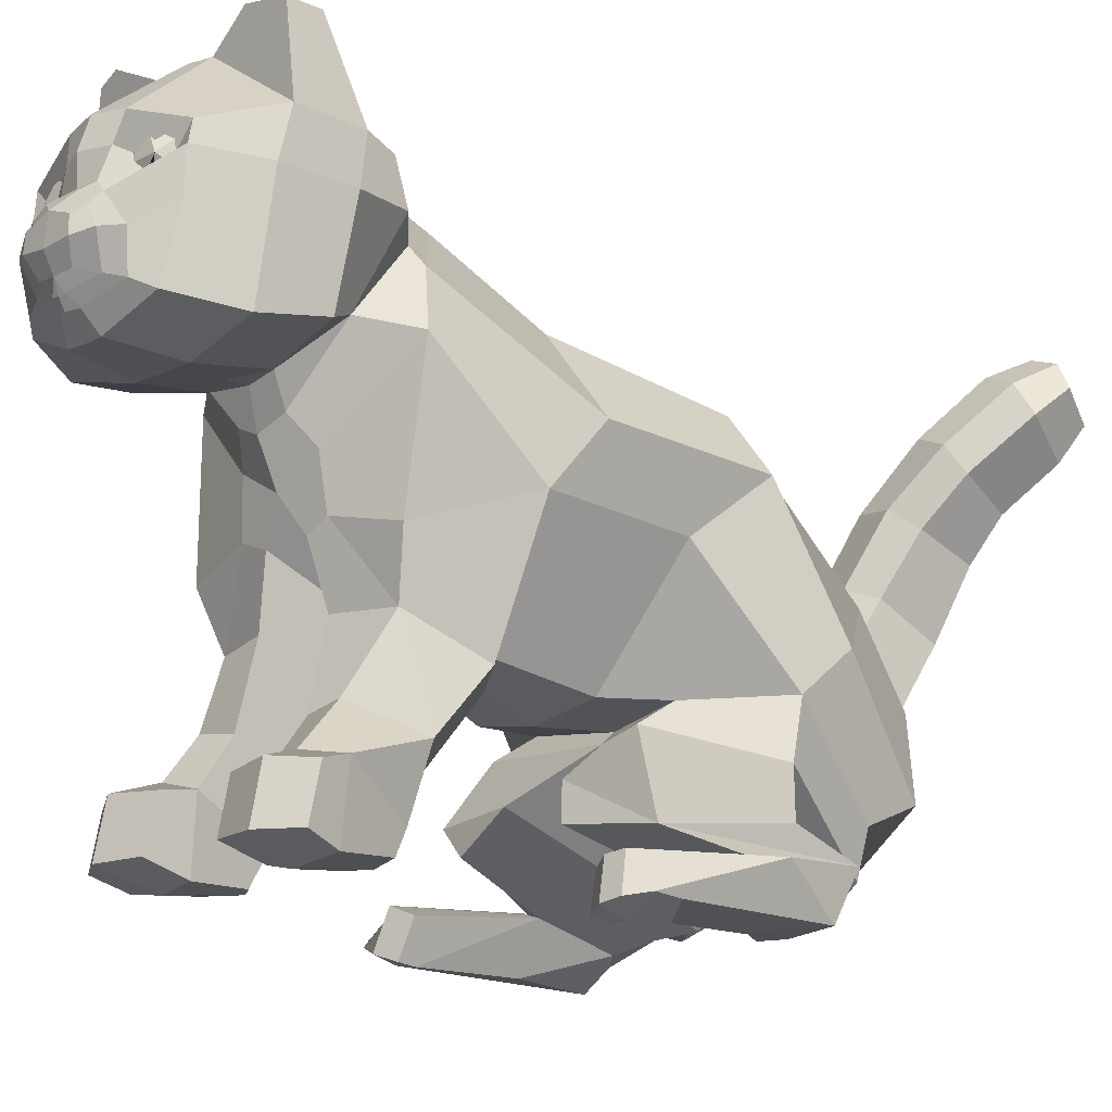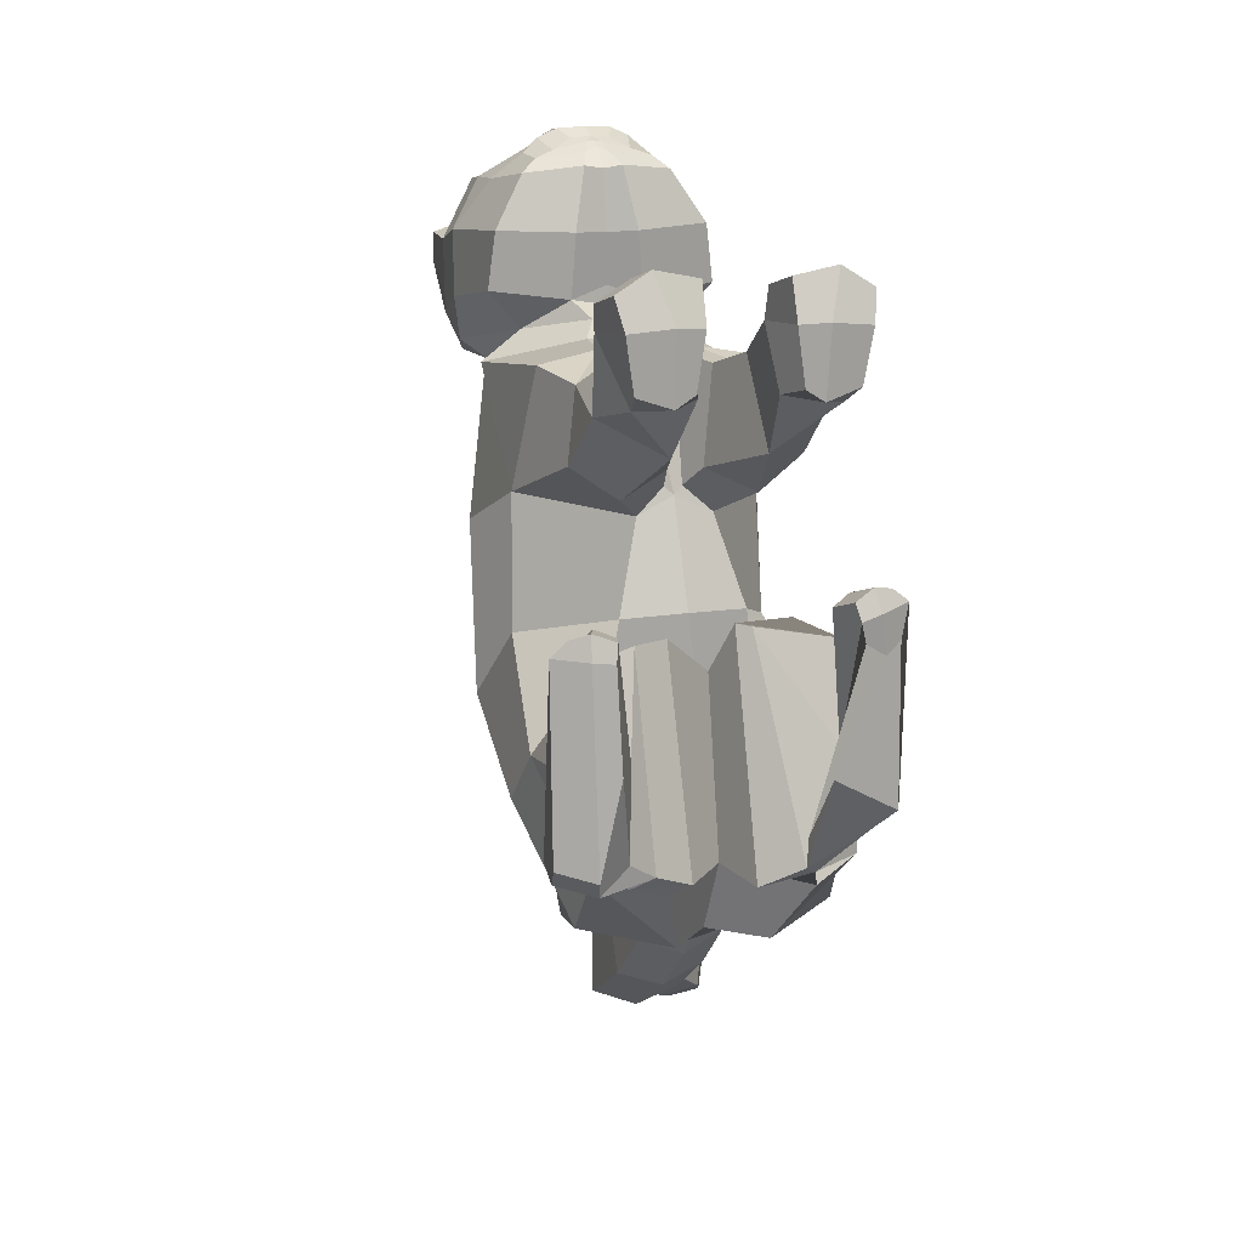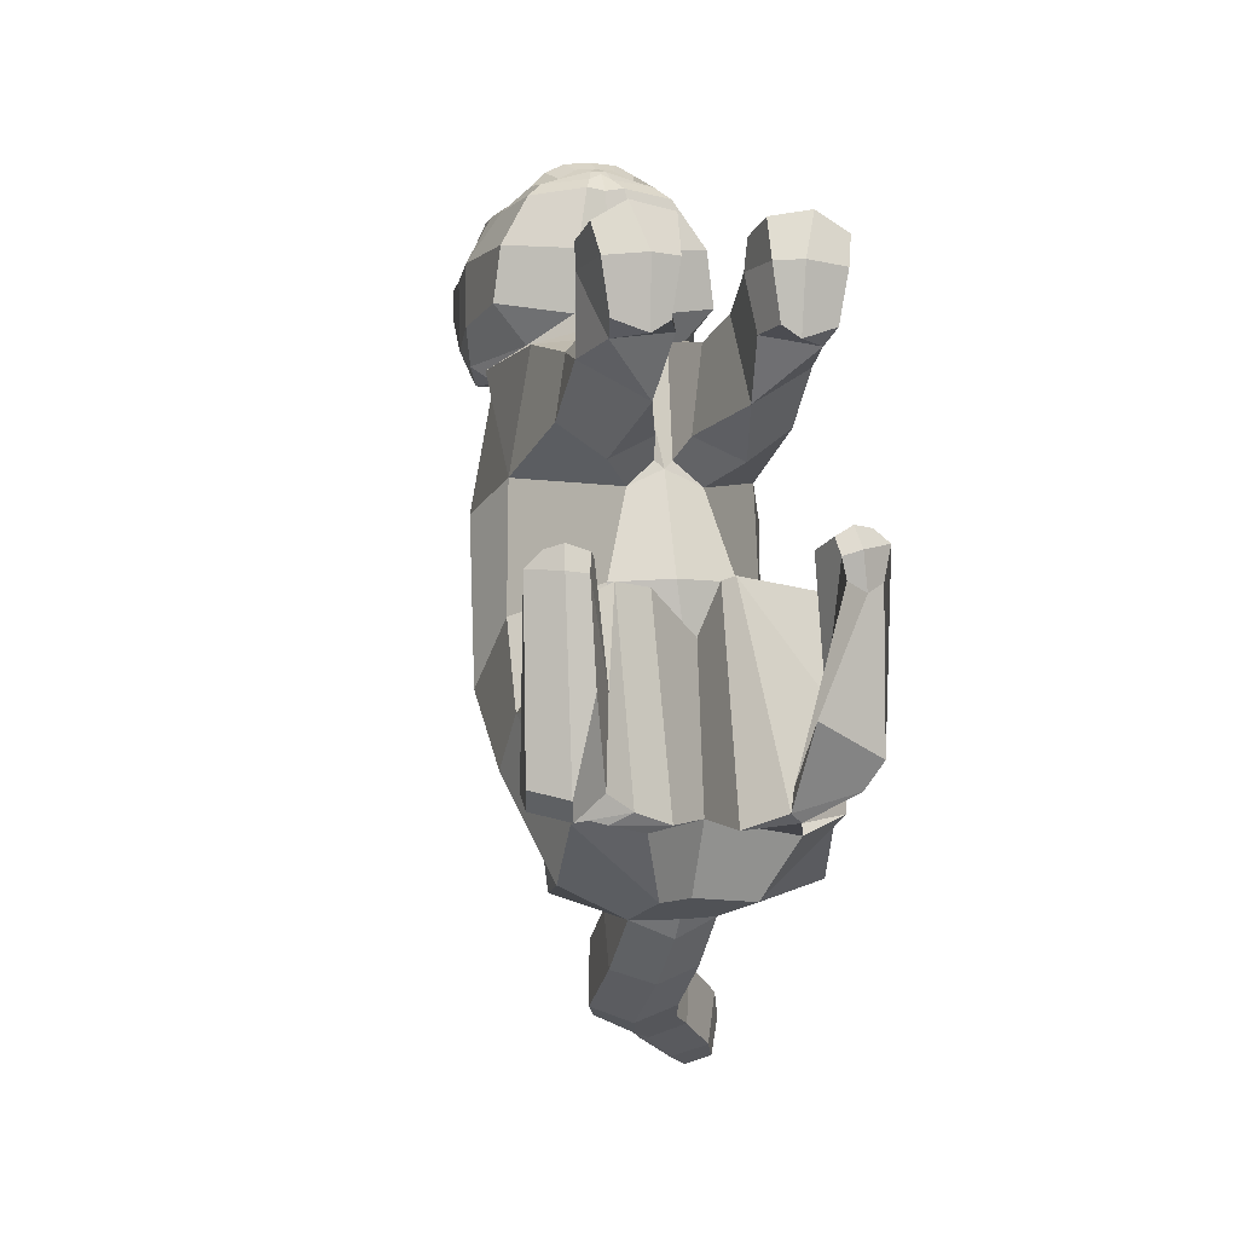
<metadata>
{"format":"obj","ext":"obj","renderer":"f3d","projection":"perspective","resolution":1024,"background":"white","views":[{"elev":-16.0,"azim":46.7,"up":"+Y"},{"elev":12.1,"azim":-20.8,"up":"+Z"},{"elev":-1.0,"azim":-17.2,"up":"+Z"}]}
</metadata>
<code>
o Cube.009
v -0.06214 1.086 0.8522
v 0.004093 1.086 0.8508
v -0.01623 1.119 0.8456
v -0.04129 1.119 0.8459
v -0.01574 1.057 0.8402
v 0.2165 0.4009 -0.3476
v 0.1432 0.6684 0.1608
v 0.03127 0.9842 0.06639
v 0.08058 1.033 0.411
v 0.1562 0.2168 -0.5761
v 0.1131 0.4463 -0.7357
v 0.2118 0.1238 -0.3172
v 0.1531 0.6478 -0.1479
v 0.1884 0.02755 -0.4456
v 0.1224 0.8964 -0.2779
v 0.09076 0.8377 0.7205
v 0.01159 0.08299 -0.5015
v 0.1349 1.176 0.6896
v 0.08897 0.1047 -0.3157
v -0.07434 0.1863 -0.06982
v -0.01246 0.03854 -0.5505
v 0.03659 0.908 0.4892
v 0.1009 1.169 0.4578
v 0.01281 0.8657 0.8408
v 0.06696 1.129 0.8276
v 0.1854 0.1355 -0.5148
v -0.02412 0.8865 0.8711
v 0.02366 0.07178 -0.5727
v -0.05577 1.027 0.8996
v -0.1173 0.04978 -0.5835
v -0.1146 0.9163 0.9104
v 0.174 0.1934 -0.3716
v -0.09704 0.9947 0.9318
v -0.08028 0.2634 -0.0774
v 0.1446 0.8713 0.4215
v 0.09796 1 0.3887
v 0.1202 0.3664 0.2568
v -0.1042 0.3811 0.2345
v -0.05764 0.4474 0.4456
v -0.03866 0.1949 0.2848
v 0.1126 0.2343 0.3721
v -0.05385 0.2803 0.4842
v 0.08214 0.09796 0.3974
v -0.05967 0.1009 0.4155
v 0.1247 0.1831 0.5443
v -0.05952 0.1813 0.5559
v 0.09482 0.04543 0.4307
v -0.03168 0.04193 0.4301
v 0.1147 0.03718 0.5526
v -0.05228 0.03772 0.5576
v 0.1306 0.1674 0.6022
v -0.0554 0.1703 0.6275
v 0.1285 0.06145 0.6247
v -0.05364 0.06458 0.6507
v 0.2123 0.5046 -0.4811
v 0.2018 0.7891 0.08562
v 0.1542 0.2702 -0.7058
v 0.1938 0.7809 -0.3104
v 0.1328 1.072 0.7156
v 0.1341 1.062 0.4562
v 0.05105 1.004 0.828
v -0.016 0.9664 0.8824
v -0.09578 0.9577 0.9326
v 0.1149 0.8579 0.5858
v 0.1366 1.174 0.5439
v 0.1387 1.07 0.5588
v 0.03007 0.4045 -0.2352
v 0.06973 0.6357 -0.6686
v -0.03645 0.1582 -0.7384
v -0.06005 0.5181 -0.7289
v -0.05127 0.9519 -0.288
v 0.1439 0.1322 -0.2774
v 0.03885 0.02455 -0.3655
v -0.04136 1.278 0.4307
v 0.1169 0.1651 -0.1043
v -0.08684 0.7712 0.5175
v -0.06921 1.192 0.3681
v 0.001794 0.389 -0.0765
v -0.08539 0.8063 0.7074
v -0.06768 1.319 0.6965
v -0.1178 0.8213 0.8506
v -0.07327 1.183 0.8534
v -0.1348 0.8652 0.8787
v -0.1037 1.064 0.8801
v -0.05407 1.137 0.2515
v -0.04876 0.7111 0.4797
v 0.01086 0.3545 0.1797
v 0.07488 0.4402 0.4143
v 0.03149 0.2918 0.4908
v 0.02305 0.2022 0.565
v 0.01287 0.04134 0.4033
v 0.01514 0.02298 0.5612
v 0.04926 0.1768 0.6479
v 0.04957 0.06325 0.6709
v -0.05778 1.306 0.5263
v -0.06698 0.8271 0.5582
v 0.1198 1.357 0.6978
v 0.1252 1.354 0.629
v 0.04685 1.367 0.619
v 0.04197 1.364 0.7184
v 0.1274 -0.002926 -0.02131
v 0.2039 0.03311 -0.00722
v 0.1384 0.001253 -0.1092
v 0.1872 0.03171 -0.08621
v 0.08038 -0.002038 -0.03596
v 0.09848 0.01345 -0.0848
v 0.1034 0.1031 0.004278
v 0.1473 0.1083 -0.00071
v 0.0586 0.08868 -0.02048
v 0.0699 0.008663 0.0042
v 0.1161 0.01973 0.0291
v 0.1613 0.02729 0.0235
v 0.2058 0.2843 -0.334
v -0.1051 0.3457 -0.1963
v 0.1409 0.1196 -0.56
v 0.08459 0.3327 -0.09039
v 0.02069 0.05989 -0.5974
v -0.1436 0.8864 0.9012
v -0.07007 0.9025 0.8861
v -0.07976 1.01 0.9103
v -0.05107 0.9648 0.9137
v -0.1106 1.043 0.9082
v -0.04444 0.3916 -0.7918
v -0.05606 0.6041 -0.7906
v -0.04439 0.5087 -0.9121
v -0.05253 0.7177 -0.8732
v -0.04493 0.6507 -1.017
v 0.007339 0.8509 -0.9262
v 0.005607 0.8073 -1.069
v 0.08572 0.9532 -0.973
v 0.06271 0.903 -1.101
v 0.1892 1.064 -1.054
v 0.1502 1.001 -1.171
v 0.2183 1.126 -1.125
v 0.1853 1.077 -1.211
v -0.124 0.4507 0.1882
v -0.09394 0.5779 0.4632
v -0.03671 0.599 0.4688
v -0.05708 0.4389 0.1297
v 0.1189 0.5617 0.4444
v 0.06163 1.089 0.8319
v -0.08726 1.123 0.8659
v -0.0219 1.059 0.8477
v -0.0227 1.059 0.8477
v -0.04272 1.056 0.8402
v -0.06277 1.096 0.8514
v -0.06271 1.098 0.8509
v -0.04451 1.057 0.8405
v 0.01225 1.074 0.8311
v 0.01386 1.114 0.8214
v 0.01543 1.091 0.8205
v 0.01493 1.078 0.8234
v -0.05798 1.106 0.8468
v -0.03183 1.137 0.832
v -0.02718 1.138 0.8312
v -0.2297 1.087 0.8528
v -0.2933 1.086 0.8517
v -0.2735 1.119 0.8461
v -0.249 1.12 0.8466
v -0.2763 1.058 0.8402
v -0.4905 0.3854 -0.3541
v -0.4339 0.6686 0.1598
v -0.3226 0.9842 0.06625
v -0.3706 1.034 0.4118
v -0.4295 0.1852 -0.5733
v -0.4043 0.4457 -0.7359
v -0.5473 0.1373 -0.5067
v -0.4431 0.6477 -0.1481
v -0.5471 0.0906 -0.5399
v -0.4128 0.8962 -0.2778
v -0.4048 0.8549 0.7095
v -0.3969 0.04665 -0.5034
v -0.4227 1.198 0.6769
v -0.3781 0.09061 -0.3037
v -0.3422 0.1667 -0.08491
v -0.3313 0.07067 -0.5438
v -0.3286 0.9115 0.4883
v -0.3852 1.177 0.4217
v -0.3338 0.8794 0.8324
v -0.3664 1.147 0.8169
v -0.4147 0.09932 -0.5589
v -0.2971 0.8973 0.8644
v -0.3784 0.09343 -0.5701
v -0.2558 1.035 0.8947
v -0.2474 0.08097 -0.5719
v -0.2065 0.9199 0.9081
v -0.4539 0.2 -0.3269
v -0.2189 0.9995 0.9288
v -0.241 0.2426 -0.09387
v -0.4355 0.8734 0.4215
v -0.3881 0.9983 0.3904
v -0.4114 0.3675 0.2538
v -0.1867 0.3812 0.2341
v -0.2351 0.4477 0.4446
v -0.2535 0.1953 0.2836
v -0.4056 0.2353 0.3691
v -0.2403 0.2806 0.4832
v -0.376 0.09884 0.3948
v -0.2344 0.1013 0.4145
v -0.4198 0.1842 0.5412
v -0.2358 0.1816 0.5549
v -0.3892 0.04636 0.4279
v -0.2628 0.04238 0.4287
v -0.4105 0.0382 0.5496
v -0.2436 0.03809 0.5565
v -0.4265 0.1684 0.599
v -0.2408 0.1707 0.6264
v -0.425 0.06252 0.6215
v -0.2432 0.06495 0.6496
v -0.497 0.5007 -0.4792
v -0.4926 0.7891 0.08497
v -0.4352 0.2684 -0.7032
v -0.4842 0.7806 -0.3096
v -0.4309 1.092 0.7036
v -0.4237 1.071 0.4547
v -0.3604 1.021 0.8185
v -0.2994 0.9777 0.8755
v -0.2231 0.9627 0.9294
v -0.4183 0.8712 0.5772
v -0.4207 1.195 0.508
v -0.4293 1.094 0.5521
v -0.3142 0.3982 -0.2369
v -0.3632 0.635 -0.6676
v -0.2499 0.161 -0.7343
v -0.2304 0.5177 -0.7298
v -0.239 0.9518 -0.2881
v -0.427 0.1043 -0.3204
v -0.4656 0.0371 -0.5602
v -0.2354 1.284 0.4278
v -0.4608 0.2405 -0.1483
v -0.2083 0.7724 0.5169
v -0.2137 1.195 0.3669
v -0.2911 0.3876 -0.07872
v -0.232 0.8113 0.7043
v -0.2107 1.325 0.6951
v -0.207 0.8246 0.8492
v -0.2229 1.189 0.8538
v -0.1883 0.8672 0.8779
v -0.204 1.068 0.8778
v -0.2353 1.138 0.2516
v -0.2439 0.7119 0.4793
v -0.3012 0.355 0.178
v -0.3676 0.441 0.4118
v -0.3256 0.2925 0.4887
v -0.3184 0.2029 0.5631
v -0.307 0.04196 0.4015
v -0.3111 0.02362 0.5593
v -0.3456 0.1776 0.6456
v -0.3467 0.06401 0.6686
v -0.2167 1.312 0.5212
v -0.2363 0.8315 0.5556
v -0.3936 1.378 0.6851
v -0.3959 1.375 0.6161
v -0.3164 1.382 0.6101
v -0.3166 1.378 0.7096
v -0.4948 -0.003777 -0.07138
v -0.5651 0.04498 -0.06704
v -0.4828 -0.01444 -0.5144
v -0.5628 0.03393 -0.4939
v -0.4462 -0.01067 -0.07634
v -0.433 -0.01044 -0.3051
v -0.4591 0.09168 -0.02611
v -0.521 0.09171 -0.08223
v -0.4134 0.07165 -0.04381
v -0.4431 -0.006872 -0.03376
v -0.491 0.01032 -0.01688
v -0.5319 0.02735 -0.02991
v -0.4705 0.2471 -0.3591
v -0.4137 0.1239 -0.5608
v -0.3753 0.3547 -0.1892
v -0.3042 0.0699 -0.5863
v -0.179 0.8879 0.9006
v -0.2508 0.9096 0.8817
v -0.2338 1.016 0.9065
v -0.2661 0.9734 0.9084
v -0.2003 1.047 0.9061
v -0.2441 0.3921 -0.7929
v -0.2331 0.604 -0.7912
v -0.2491 0.512 -0.9127
v -0.2283 0.7309 -0.8736
v -0.2434 0.6855 -1.017
v -0.1438 0.9102 -0.9254
v -0.1738 0.8804 -1.068
v -0.02754 1.048 -0.9696
v -0.07834 1.019 -1.097
v 0.07632 1.164 -1.05
v 0.01347 1.122 -1.166
v 0.132 1.203 -1.122
v 0.08402 1.167 -1.207
v -0.1662 0.4507 0.188
v -0.1988 0.5782 0.4628
v -0.256 0.5996 0.4679
v -0.2326 0.4392 0.1289
v -0.411 0.5625 0.4421
v -0.1446 0.1864 -0.5682
v -0.1185 0.3741 -0.2359
v -0.145 0.4445 0.1692
v -0.147 0.6852 -0.6927
v -0.1457 1.019 0.03483
v -0.1477 0.7458 0.5262
v -0.1399 1.25 0.3581
v -0.1435 0.2688 -0.7378
v -0.1452 1.015 -0.1289
v -0.1446 0.3626 -0.07077
v -0.1588 0.8084 0.7047
v -0.1393 1.333 0.6922
v -0.1377 1.297 0.436
v -0.1508 0.8251 0.543
v -0.1624 0.825 0.8432
v -0.1486 1.194 0.8659
v -0.1619 0.8635 0.8893
v -0.154 1.066 0.8816
v -0.1567 1.017 0.9298
v -0.1449 1.168 0.2295
v -0.1465 0.6567 0.4841
v -0.1594 0.9534 0.9342
v -0.1442 0.343 -0.7897
v -0.137 1.32 0.5394
v -0.1541 0.8247 0.5876
v -0.1605 0.9143 0.9126
v -0.1614 0.8854 0.901
v -0.155 1.05 0.9019
v -0.1454 0.5515 -0.7247
v -0.1438 0.3772 -0.8356
v -0.1454 0.6335 -0.7761
v -0.1471 0.4935 -0.9471
v -0.124 0.7436 -0.8493
v -0.1452 0.6617 -1.055
v -0.05602 0.8986 -0.9045
v -0.08557 0.8391 -1.108
v 0.04447 1.016 -0.956
v -0.01555 0.953 -1.138
v 0.1498 1.133 -1.04
v 0.06944 1.049 -1.204
v 0.1906 1.182 -1.127
v 0.1305 1.119 -1.236
v -0.1519 1.125 0.8877
v -0.3645 1.105 0.8214
v -0.2141 1.128 0.8641
v -0.2708 1.061 0.8471
v -0.27 1.061 0.847
v -0.2501 1.058 0.8402
v -0.2292 1.097 0.8516
v -0.2291 1.099 0.8511
v -0.2483 1.059 0.8404
v -0.3028 1.075 0.8312
v -0.3028 1.113 0.8227
v -0.3049 1.091 0.8214
v -0.3051 1.079 0.8238
v -0.2334 1.107 0.8472
v -0.258 1.137 0.8326
v -0.2625 1.139 0.8318
f 78 13 7 139
f 71 8 15
f 68 11 70
f 58 15 8 56
f 86 35 22 76
f 20 21 17 19
f 123 70 11 57
f 55 6 10 57
f 55 68 15 58
f 68 71 15
f 67 6 13 78
f 26 12 14
f 96 64 16 79
f 28 32 26
f 66 65 18 59
f 9 23 60
f 76 22 96
f 34 30 21 20
f 79 16 24 81
f 17 73 103 106
f 59 141 61
f 83 27 119 118
f 81 24 27 83
f 75 20 19 72
f 61 141 29 62
f 75 34 20
f 114 295 30 34
f 62 29 120 121
f 115 113 32 28
f 84 312 322 122
f 82 310 337 142
f 28 26 21
f 116 114 34 75
f 80 306 310 82
f 21 26 14 73
f 77 301 307 74
f 95 318 306 80
f 117 115 28
f 85 314 301 77
f 8 299 314 85
f 56 8 36
f 7 140 88 37
f 39 38 40 42
f 137 136 38 39
f 139 7 37 87
f 138 137 39 88
f 89 42 46 90
f 87 37 41 40
f 88 39 42 89
f 37 88 41
f 46 44 48 50
f 41 45 43
f 42 40 44 46
f 40 41 43
f 91 47 49 92
f 43 47 91
f 49 45 51 53
f 43 45 49 47
f 93 52 54 94
f 46 50 54 52
f 92 49 53 94
f 90 46 52 93
f 7 56 36 35
f 27 62 121 119
f 24 61 62 27
f 16 59 61 24
f 22 9 60
f 64 66 59 16
f 6 55 58 13
f 68 55 57 11
f 69 123 57 10
f 35 36 9 22
f 13 58 56 7
f 22 60 66 64
f 74 307 318 95
f 60 23 65 66
f 96 22 64
f 308 96 319
f 23 74 95 65
f 302 317 123 69
f 31 63 316 320
f 45 90 93 51
f 50 92 94 54
f 51 93 94 53
f 44 43 91 48
f 48 91 92 50
f 40 43 44
f 88 89 41
f 38 87 40
f 41 89 90 45
f 140 138 88
f 136 139 87 38
f 8 85 36
f 36 85 77 9
f 295 117 28 30
f 18 65 98 97
f 9 77 74 23
f 21 73 17
f 18 80 82 25
f 113 116 75 32
f 30 28 21
f 25 82 142 153 154 155 150 151
f 63 33 313 316
f 29 84 122 120
f 32 75 26
f 26 75 72 12
f 309 81 83 311
f 311 83 118 321
f 105 101 111 110
f 305 79 81 309
f 300 76 96 308
f 319 96 79 305
f 296 67 78 304
f 298 303 71 68
f 315 86 76 300
f 298 68 70 323
f 303 299 8 71
f 304 78 139 297
f 98 99 100 97
f 65 95 99 98
f 80 18 97 100
f 95 80 100 99
f 101 105 106 103
f 102 101 103 104
f 73 14 104 103
f 14 12 102 104
f 72 19 109 107
f 19 17 106 105
f 107 109 110 111
f 108 107 111 112
f 102 12 108 112
f 101 102 112 111
f 12 72 107 108
f 19 105 110 109
f 6 67 116 113
f 302 69 117 295
f 69 10 115 117
f 67 296 114 116
f 10 6 113 115
f 321 118 320
f 118 119 31 320
f 120 122 313 33
f 122 322 313
f 119 121 63 31
f 121 120 33 63
f 323 70 124 325
f 123 317 324
f 124 125 127 126
f 123 324 326 125
f 70 123 125 124
f 325 124 126 327
f 125 326 328 127
f 128 129 131 130
f 127 328 330 129
f 126 127 129 128
f 327 126 128 329
f 329 128 130 331
f 129 330 332 131
f 132 133 135 134
f 131 332 334 133
f 130 131 133 132
f 331 130 132 333
f 336 335 134 135
f 333 132 134 335
f 133 334 336 135
f 297 139 136
f 35 86 138 140
f 86 315 137 138
f 315 297 136 137
f 7 35 140
f 141 59 18 25
f 142 337 312 84
f 29 141 152 149 143 144
f 151 152 141 25
f 144 145 148 146 147 153 142 84 29
f 233 293 162 168
f 226 170 163
f 223 225 166
f 213 211 163 170
f 241 231 177 190
f 175 174 172 176
f 277 212 166 225
f 210 212 165 161
f 210 213 170 223
f 223 170 226
f 222 233 168 161
f 181 169 167
f 251 234 171 219
f 183 181 187
f 221 214 173 220
f 164 215 178
f 231 251 177
f 189 175 176 185
f 234 236 179 171
f 172 261 258 228
f 214 216 338
f 238 272 273 182
f 236 238 182 179
f 230 227 174 175
f 216 217 184 338
f 230 175 189
f 114 189 185 295
f 217 275 274 184
f 269 183 187 268
f 239 276 322 312
f 237 339 337 310
f 183 176 181
f 270 230 189 114
f 235 237 310 306
f 176 228 169 181
f 232 229 307 301
f 250 235 306 318
f 271 183 269
f 240 232 301 314
f 163 240 314 299
f 211 191 163
f 162 192 243 294
f 194 197 195 193
f 291 194 193 290
f 293 242 192 162
f 292 243 194 291
f 244 245 201 197
f 242 195 196 192
f 243 244 197 194
f 192 196 243
f 201 205 203 199
f 196 198 200
f 197 201 199 195
f 195 198 196
f 246 247 204 202
f 198 246 202
f 204 208 206 200
f 198 202 204 200
f 248 249 209 207
f 201 207 209 205
f 247 249 208 204
f 245 248 207 201
f 162 190 191 211
f 182 273 275 217
f 179 182 217 216
f 171 179 216 214
f 177 215 164
f 219 171 214 221
f 161 168 213 210
f 223 166 212 210
f 224 165 212 277
f 190 177 164 191
f 168 162 211 213
f 177 219 221 215
f 229 250 318 307
f 215 221 220 178
f 251 219 177
f 308 319 251
f 178 220 250 229
f 302 224 277 317
f 186 320 316 218
f 200 206 248 245
f 205 209 249 247
f 206 208 249 248
f 199 203 246 198
f 203 205 247 246
f 195 199 198
f 243 196 244
f 193 195 242
f 196 200 245 244
f 294 243 292
f 290 193 242 293
f 163 191 240
f 191 164 232 240
f 295 185 183 271
f 173 252 253 220
f 164 178 229 232
f 176 172 228
f 173 180 237 235
f 268 187 230 270
f 185 176 183
f 180 348 347 352 351 350 339 237
f 218 316 313 188
f 184 274 276 239
f 187 181 230
f 181 167 227 230
f 309 311 238 236
f 311 321 272 238
f 260 265 266 256
f 305 309 236 234
f 300 308 251 231
f 319 305 234 251
f 296 304 233 222
f 298 223 226 303
f 315 300 231 241
f 298 323 225 223
f 303 226 163 299
f 304 297 293 233
f 253 252 255 254
f 220 253 254 250
f 235 255 252 173
f 250 254 255 235
f 256 258 261 260
f 257 259 258 256
f 228 258 259 169
f 169 259 257 167
f 227 262 264 174
f 174 260 261 172
f 262 266 265 264
f 263 267 266 262
f 257 267 263 167
f 256 266 267 257
f 167 263 262 227
f 174 264 265 260
f 161 268 270 222
f 302 295 271 224
f 224 271 269 165
f 222 270 114 296
f 165 269 268 161
f 321 320 272
f 272 320 186 273
f 274 188 313 276
f 276 313 322
f 273 186 218 275
f 275 218 188 274
f 323 325 278 225
f 277 324 317
f 278 280 281 279
f 277 279 326 324
f 225 278 279 277
f 325 327 280 278
f 279 281 328 326
f 282 284 285 283
f 281 283 330 328
f 280 282 283 281
f 327 329 282 280
f 329 331 284 282
f 283 285 332 330
f 286 288 289 287
f 285 287 334 332
f 284 286 287 285
f 331 333 286 284
f 336 289 288 335
f 333 335 288 286
f 287 289 336 334
f 297 290 293
f 190 294 292 241
f 241 292 291 315
f 315 291 290 297
f 162 294 190
f 338 180 173 214
f 339 239 312 337
f 184 341 340 346 349 338
f 348 180 338 349
f 341 184 239 339 350 344 343 345 342
f 2 149 152 151 150
f 1 4 154 153 147
f 2 150 155 3
f 4 3 155 154
f 5 145 144 143
f 147 146 1
f 146 148 1
f 143 149 2 5
f 157 347 348 349 346
f 156 344 350 351 159
f 157 158 352 347
f 159 351 352 158
f 160 340 341 342
f 344 156 343
f 343 156 345
f 340 160 157 346
f 1 148 145 5 2
f 1 2 3 4
f 156 157 160 342 345
f 156 159 158 157

</code>
